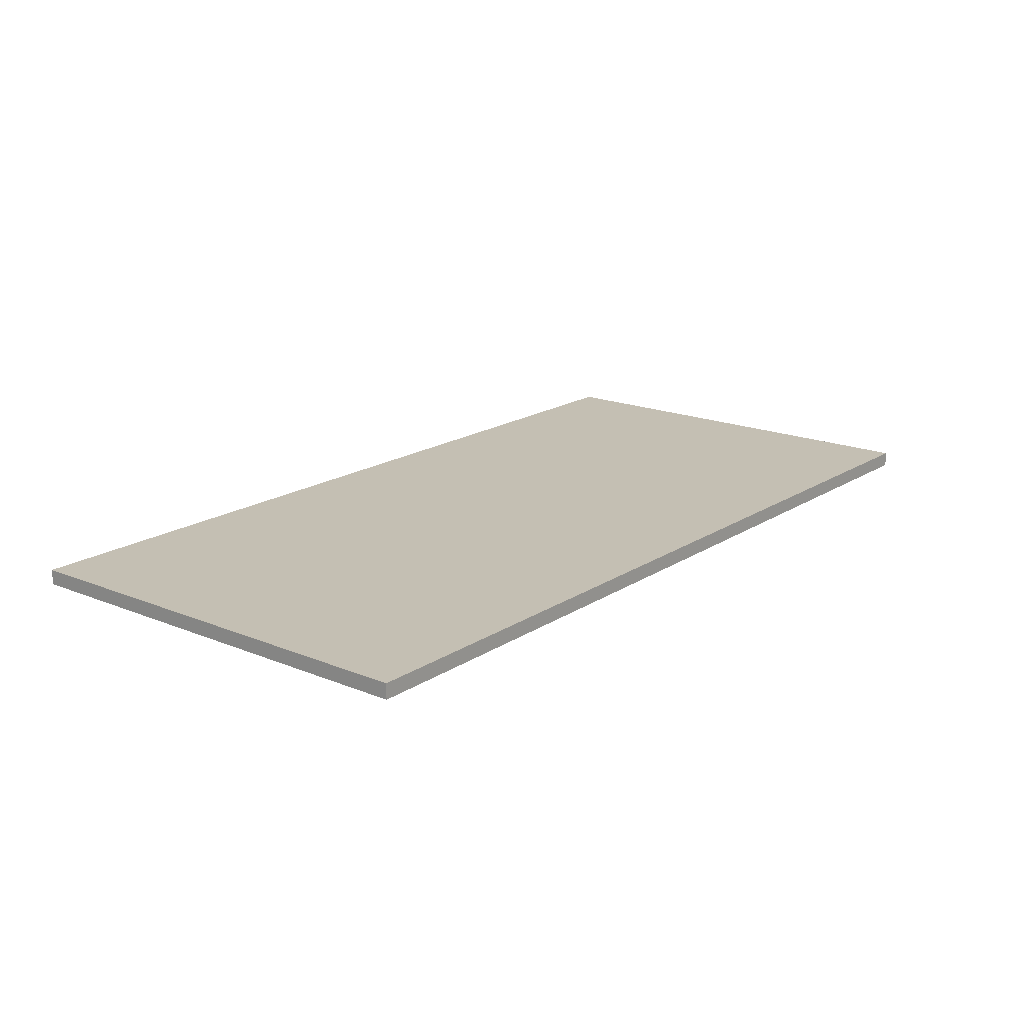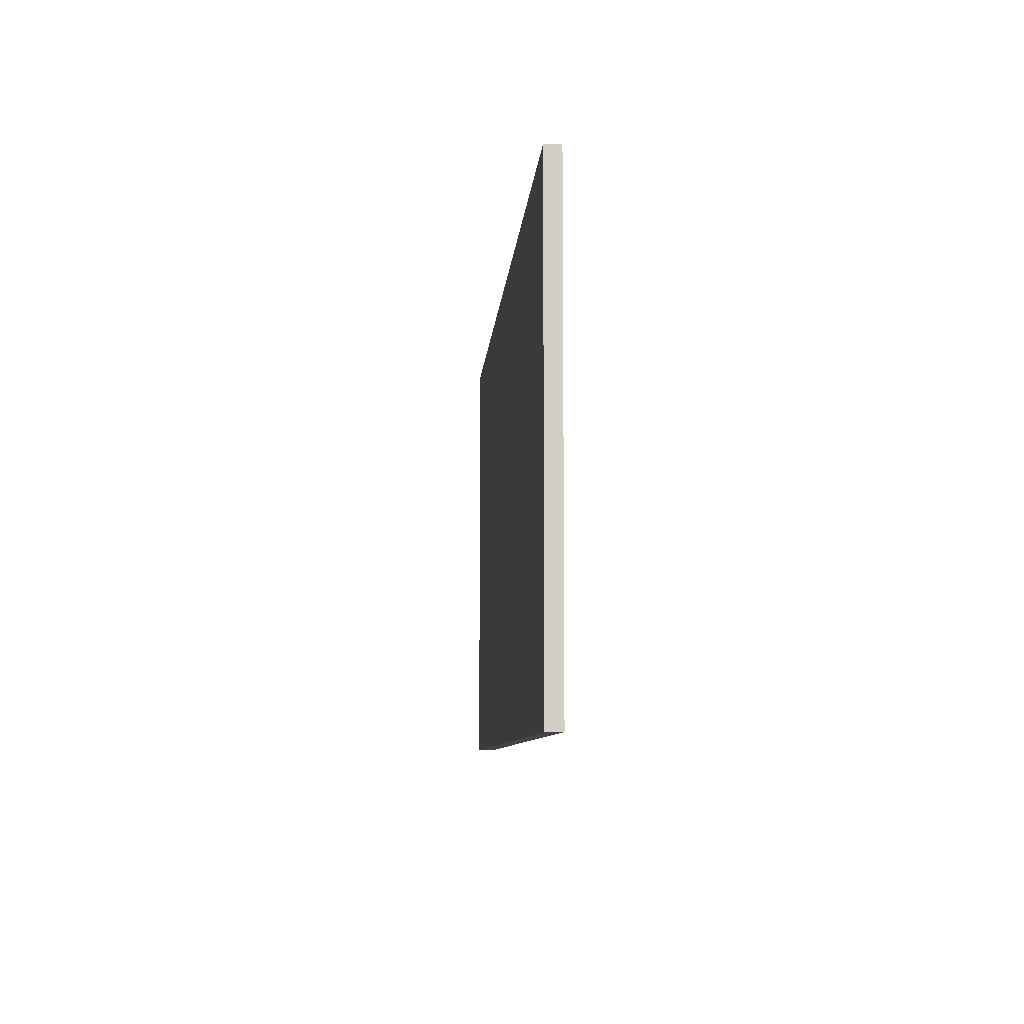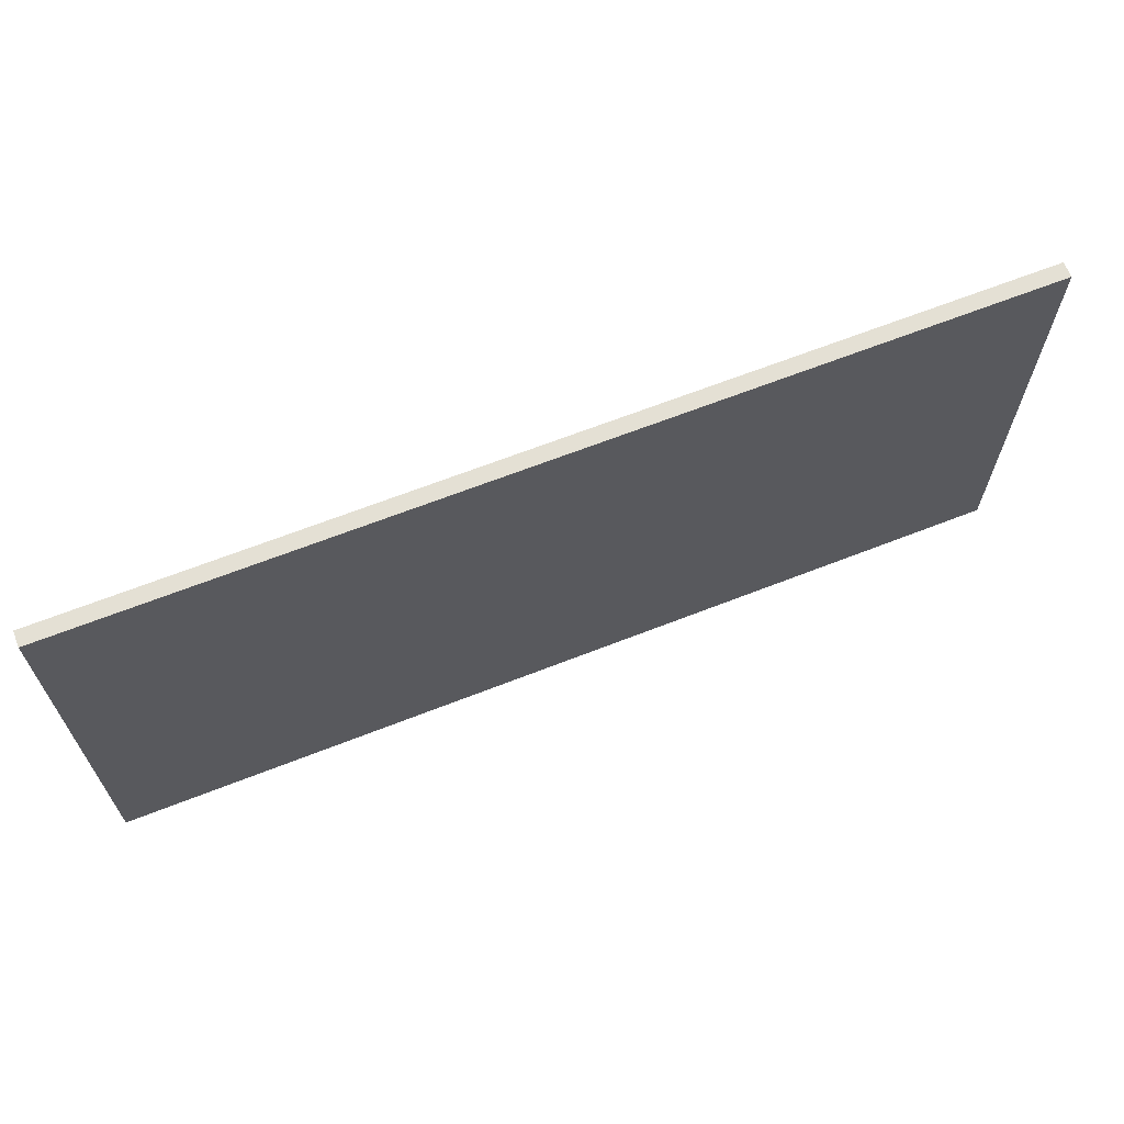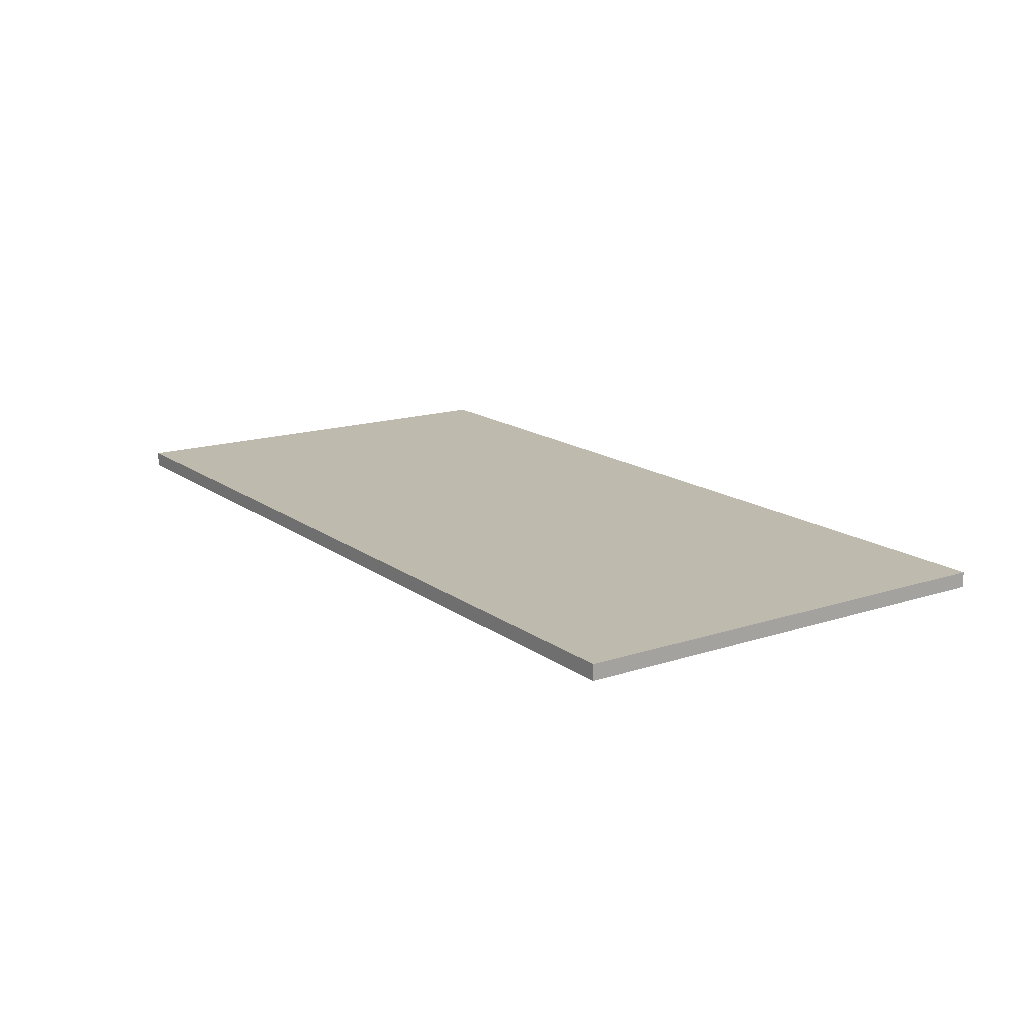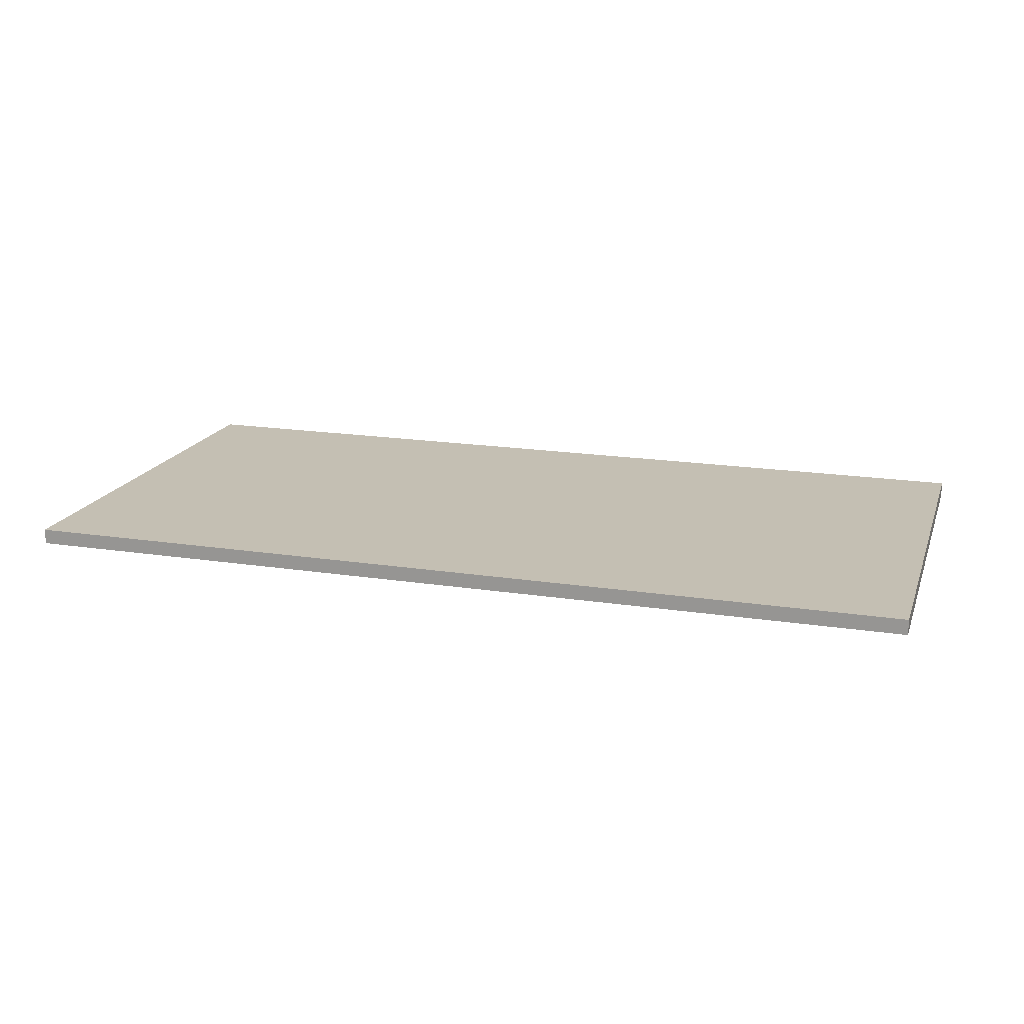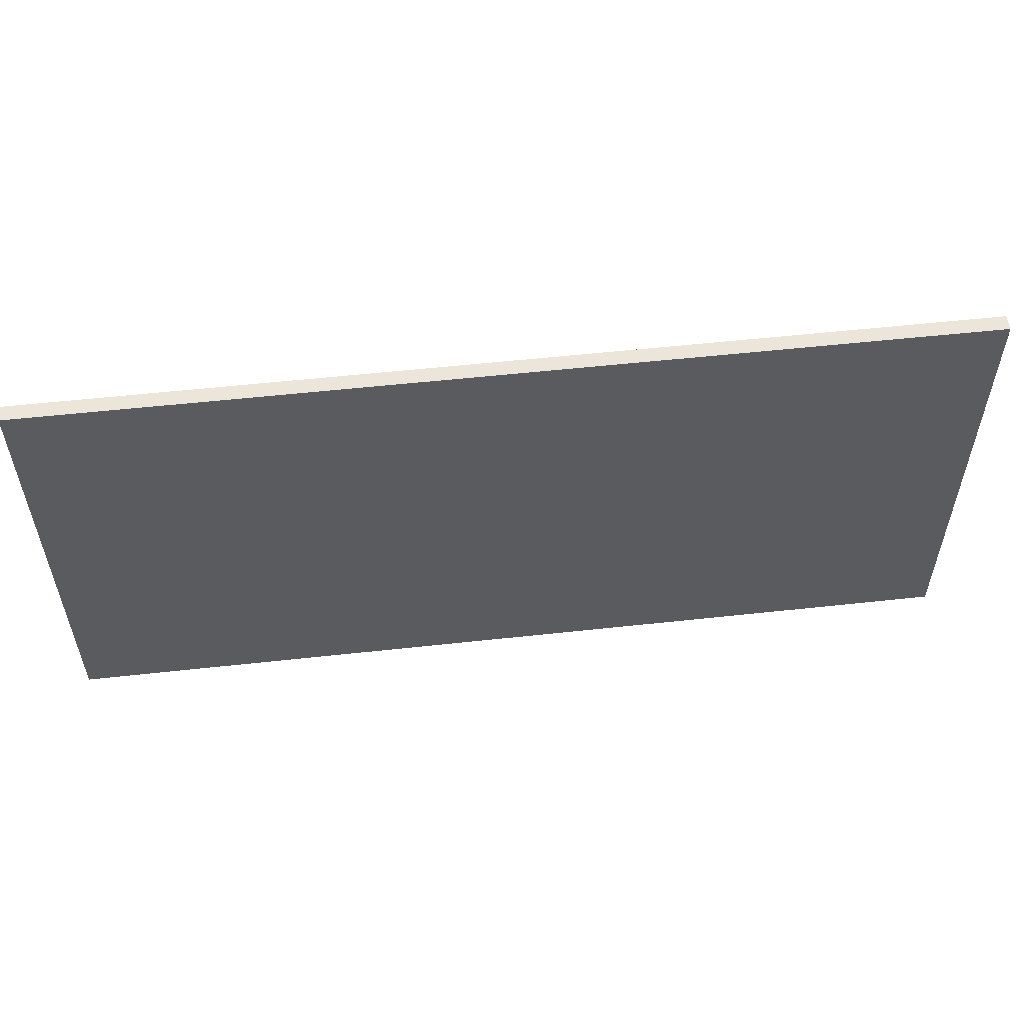
<metadata>
{"format":"obj","ext":"obj","renderer":"f3d","projection":"perspective","resolution":1024,"background":"white","views":[{"elev":17.9,"azim":128.7,"up":"+Z"},{"elev":-7.7,"azim":86.0,"up":"+Y"},{"elev":66.0,"azim":-21.5,"up":"+Y"},{"elev":15.6,"azim":55.7,"up":"+Z"},{"elev":17.9,"azim":16.9,"up":"+Z"},{"elev":55.3,"azim":173.4,"up":"+Y"}]}
</metadata>
<code>
v -30 -15 20
v 30 -15 20
v -30 15 20
v 30 15 20
v -30 -15 21
v 30 -15 21
v -30 15 21
v 30 15 21
f 1 3 4
f 4 2 1
f 5 6 8
f 8 7 5
f 1 2 6
f 6 5 1
f 2 4 8
f 8 6 2
f 4 3 7
f 7 8 4
f 3 1 5
f 5 7 3

</code>
